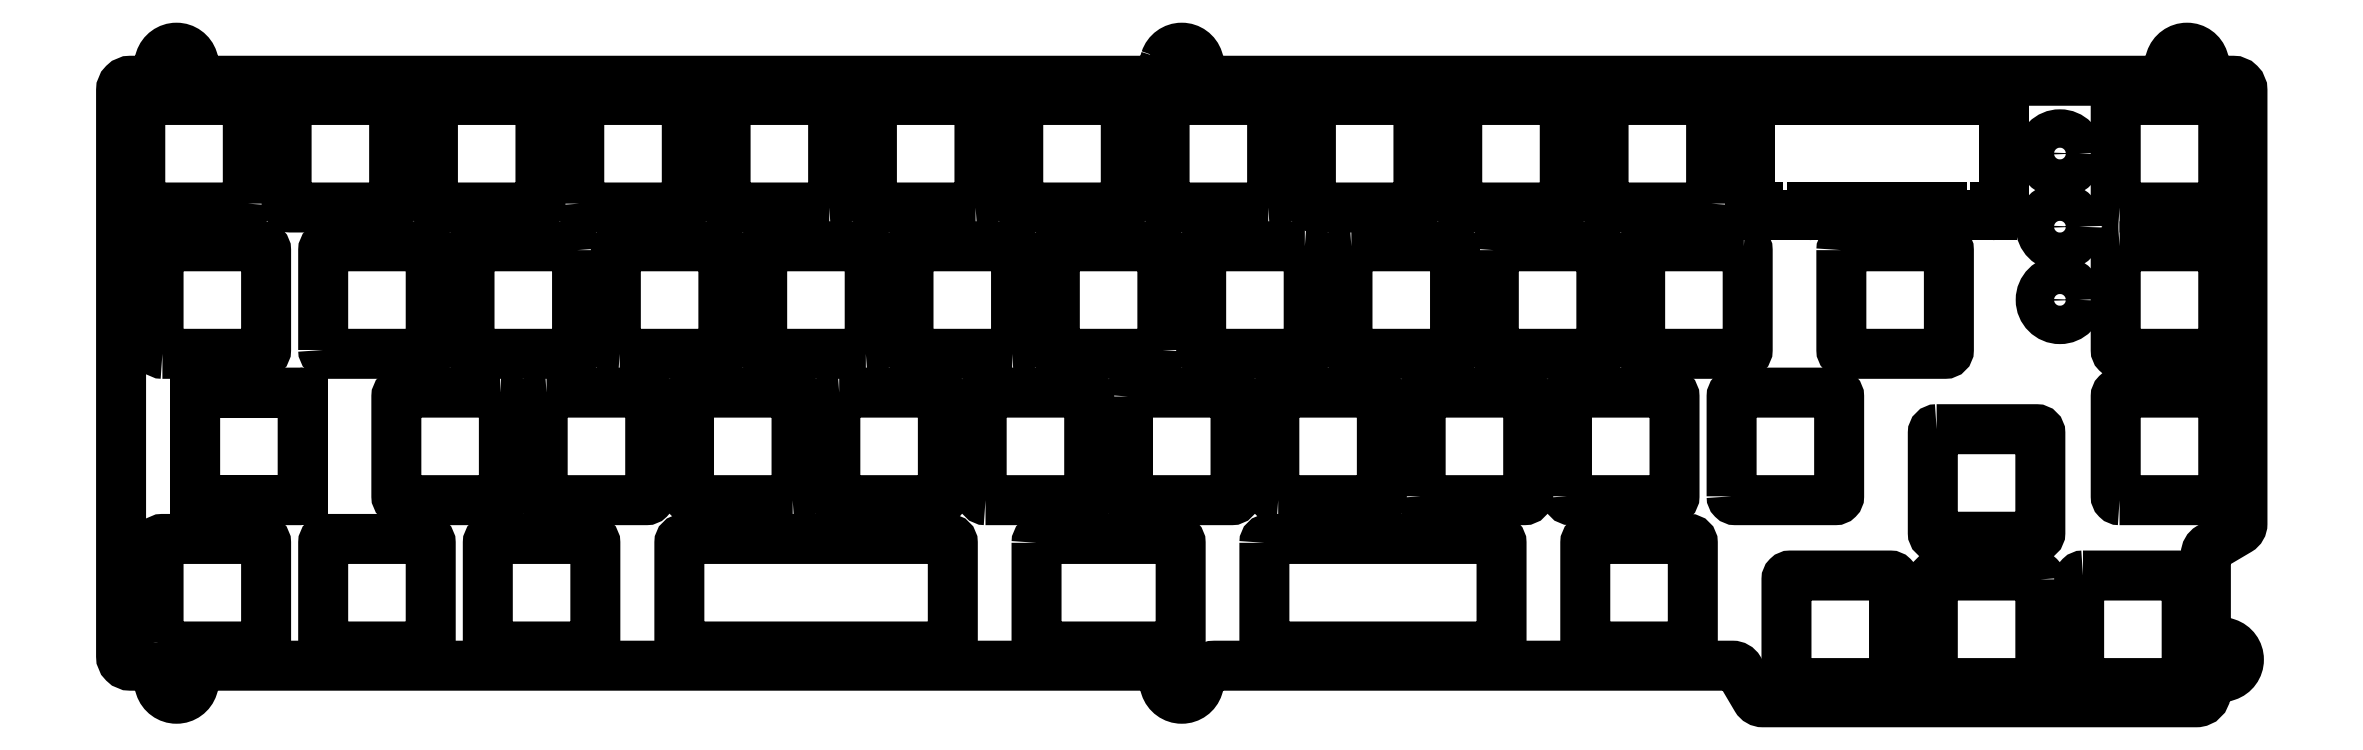
<metadata>
{"format":"dxf","ext":"dxf","renderer":"ezdxf+matplotlib","layout":"modelspace","background":"white","min_lineweight":24,"dpi":150}
</metadata>
<code>
0
SECTION
2
ENTITIES
0
LWPOLYLINE
8
0
90
8
70
1
43
0
10
192.2
20
28.72
42
0.4142
10
192.7
20
28.22
10
205.7
20
28.22
42
0.4142
10
206.2
20
28.72
10
206.2
20
41.72
42
0.4142
10
205.7
20
42.22
10
192.7
20
42.22
42
0.4142
10
192.2
20
41.72
0
LWPOLYLINE
8
0
90
8
70
1
43
0
10
121.2
20
80.32
42
0.4142
10
120.7
20
79.82
10
120.7
20
66.82
42
0.4142
10
121.2
20
66.32
10
134.2
20
66.32
42
0.4142
10
134.7
20
66.82
10
134.7
20
79.82
42
0.4142
10
134.2
20
80.32
0
LWPOLYLINE
8
0
90
8
70
1
43
0
10
68.84
20
47.27
10
81.84
20
47.27
42
0.4142
10
82.34
20
47.77
10
82.34
20
60.77
42
0.4142
10
81.84
20
61.27
10
68.84
20
61.27
42
0.4142
10
68.34
20
60.77
10
68.34
20
47.77
42
0.4142
0
LWPOLYLINE
8
0
90
8
70
1
43
0
10
91.36
20
28.22
42
0.4142
10
91.86
20
28.72
10
91.86
20
41.72
42
0.4142
10
91.36
20
42.22
10
78.36
20
42.22
42
0.4142
10
77.86
20
41.72
10
77.86
20
28.72
42
0.4142
10
78.36
20
28.22
0
LWPOLYLINE
8
0
90
8
70
1
43
0
10
115.2
20
66.32
42
0.4142
10
115.7
20
66.82
10
115.7
20
79.82
42
0.4142
10
115.2
20
80.32
10
102.2
20
80.32
42
0.4142
10
101.7
20
79.82
10
101.7
20
66.82
42
0.4142
10
102.2
20
66.32
0
LWPOLYLINE
8
0
90
8
70
1
43
0
10
264.1
20
28.22
42
-0.4142
10
263.6
20
28.72
10
263.6
20
41.72
42
-0.4142
10
264.1
20
42.22
10
277.1
20
42.22
42
-0.4142
10
277.6
20
41.72
10
277.6
20
28.72
42
-0.4142
10
277.1
20
28.22
0
LWPOLYLINE
8
0
90
8
70
1
43
0
10
253.8
20
17.91
42
0.4142
10
253.3
20
18.41
10
240.3
20
18.41
42
0.4142
10
239.8
20
17.91
10
239.8
20
4.909
42
0.4142
10
240.3
20
4.409
10
253.3
20
4.409
42
0.4142
10
253.8
20
4.909
0
LWPOLYLINE
8
0
90
8
70
1
43
0
10
240.3
20
37.46
42
0.4142
10
239.8
20
36.96
10
239.8
20
23.96
42
0.4142
10
240.3
20
23.46
10
253.3
20
23.46
42
0.4142
10
253.8
20
23.96
10
253.8
20
36.96
42
0.4142
10
253.3
20
37.46
0
LWPOLYLINE
8
0
90
8
70
1
43
0
10
259.3
20
18.41
42
0.4142
10
258.8
20
17.91
10
258.8
20
4.909
42
0.4142
10
259.3
20
4.409
10
272.3
20
4.409
42
0.4142
10
272.8
20
4.909
10
272.8
20
17.91
42
0.4142
10
272.3
20
18.41
0
LWPOLYLINE
8
0
90
8
70
1
43
0
10
264.1
20
61.27
42
0.4142
10
263.6
20
60.77
10
263.6
20
47.77
42
0.4142
10
264.1
20
47.27
10
277.1
20
47.27
42
0.4142
10
277.6
20
47.77
10
277.6
20
60.77
42
0.4142
10
277.1
20
61.27
0
LWPOLYLINE
8
0
90
8
70
1
43
0
10
44.53
20
79.82
10
44.53
20
66.82
42
0.4142
10
45.03
20
66.32
10
58.03
20
66.32
42
0.4142
10
58.53
20
66.82
10
58.53
20
79.82
42
0.4142
10
58.03
20
80.32
10
45.03
20
80.32
42
0.4142
0
LWPOLYLINE
8
0
90
8
70
1
43
0
10
116.5
20
28.22
42
-0.4142
10
116
20
28.72
10
116
20
41.72
42
-0.4142
10
116.5
20
42.22
10
129.5
20
42.22
42
-0.4142
10
130
20
41.72
10
130
20
28.72
42
-0.4142
10
129.5
20
28.22
0
LWPOLYLINE
8
0
90
8
70
1
43
0
10
139.5
20
47.77
10
139.5
20
60.77
42
0.4142
10
139
20
61.27
10
126
20
61.27
42
0.4142
10
125.5
20
60.77
10
125.5
20
47.77
42
0.4142
10
126
20
47.27
10
139
20
47.27
42
0.4142
0
LWPOLYLINE
8
0
90
8
70
1
43
0
10
213.6
20
28.72
42
0.4142
10
214.1
20
28.22
10
227.1
20
28.22
42
0.4142
10
227.6
20
28.72
10
227.6
20
41.72
42
0.4142
10
227.1
20
42.22
10
214.1
20
42.22
42
0.4142
10
213.6
20
41.72
0
LWPOLYLINE
8
0
90
8
70
1
43
0
10
13.57
20
28.72
42
0.4142
10
14.07
20
28.22
10
27.07
20
28.22
42
0.4142
10
27.57
20
28.72
10
27.57
20
41.72
42
0.4142
10
27.07
20
42.22
10
14.07
20
42.22
42
0.4142
10
13.57
20
41.72
0
LWPOLYLINE
8
0
90
8
70
1
43
0
10
227.9
20
60.77
10
227.9
20
47.77
42
0.4142
10
228.4
20
47.27
10
241.4
20
47.27
42
0.4142
10
241.9
20
47.77
10
241.9
20
60.77
42
0.4142
10
241.4
20
61.27
10
228.4
20
61.27
42
0.4142
0
LWPOLYLINE
8
0
90
8
70
1
43
0
10
234.2
20
4.409
42
0.4142
10
234.7
20
4.909
10
234.7
20
17.91
42
0.4142
10
234.2
20
18.41
10
221.2
20
18.41
42
0.4142
10
220.7
20
17.91
10
220.7
20
4.909
42
0.4142
10
221.2
20
4.409
0
LWPOLYLINE
8
0
90
8
70
1
43
0
10
119.9
20
47.27
42
0.4142
10
120.4
20
47.77
10
120.4
20
60.77
42
0.4142
10
119.9
20
61.27
10
106.9
20
61.27
42
0.4142
10
106.4
20
60.77
10
106.4
20
47.77
42
0.4142
10
106.9
20
47.27
0
LWPOLYLINE
8
0
90
8
70
1
43
0
10
53.26
20
42.22
10
40.26
20
42.22
42
0.4142
10
39.76
20
41.72
10
39.76
20
28.72
42
0.4142
10
40.26
20
28.22
10
53.26
20
28.22
42
0.4142
10
53.76
20
28.72
10
53.76
20
41.72
42
0.4142
0
LWPOLYLINE
8
0
90
8
70
1
43
0
10
63.58
20
66.82
42
0.4142
10
64.08
20
66.32
10
77.08
20
66.32
42
0.4142
10
77.58
20
66.82
10
77.58
20
79.82
42
0.4142
10
77.08
20
80.32
10
64.08
20
80.32
42
0.4142
10
63.58
20
79.82
0
LWPOLYLINE
8
0
90
8
70
1
43
0
10
59.31
20
42.22
42
0.4142
10
58.81
20
41.72
10
58.81
20
28.72
42
0.4142
10
59.31
20
28.22
10
72.31
20
28.22
42
0.4142
10
72.81
20
28.72
10
72.81
20
41.72
42
0.4142
10
72.31
20
42.22
0
LWPOLYLINE
8
0
90
8
70
1
43
0
10
30.24
20
47.77
42
0.4142
10
30.74
20
47.27
10
43.74
20
47.27
42
0.4142
10
44.24
20
47.77
10
44.24
20
60.77
42
0.4142
10
43.74
20
61.27
10
30.74
20
61.27
42
0.4142
10
30.24
20
60.77
0
LWPOLYLINE
8
0
90
8
70
1
43
0
10
9.308
20
47.27
10
22.31
20
47.27
42
0.4142
10
22.81
20
47.77
10
22.81
20
60.77
42
0.4142
10
22.31
20
61.27
10
9.308
20
61.27
42
0.4142
10
8.808
20
60.77
10
8.808
20
47.77
42
0.4142
0
LWPOLYLINE
8
0
90
8
70
1
43
0
10
39.48
20
79.82
42
0.4142
10
38.98
20
80.32
10
25.98
20
80.32
42
0.4142
10
25.48
20
79.82
10
25.48
20
66.82
42
0.4142
10
25.98
20
66.32
10
38.98
20
66.32
42
0.4142
10
39.48
20
66.82
0
LWPOLYLINE
8
0
90
8
70
1
43
0
10
63.29
20
60.77
42
0.4142
10
62.79
20
61.27
10
49.79
20
61.27
42
0.4142
10
49.29
20
60.77
10
49.29
20
47.77
42
0.4142
10
49.79
20
47.27
10
62.79
20
47.27
42
0.4142
10
63.29
20
47.77
0
LWPOLYLINE
8
0
90
8
70
1
43
0
10
96.13
20
66.32
42
0.4142
10
96.63
20
66.82
10
96.63
20
79.82
42
0.4142
10
96.13
20
80.32
10
83.13
20
80.32
42
0.4142
10
82.63
20
79.82
10
82.63
20
66.82
42
0.4142
10
83.13
20
66.32
0
LWPOLYLINE
8
0
90
8
70
1
43
0
10
20.43
20
66.82
10
20.43
20
79.82
42
0.4142
10
19.93
20
80.32
10
6.926
20
80.32
42
0.4142
10
6.426
20
79.82
10
6.426
20
66.82
42
0.4142
10
6.926
20
66.32
10
19.93
20
66.32
42
0.4142
0
LWPOLYLINE
8
0
90
8
70
1
43
0
10
97.41
20
42.22
42
0.4142
10
96.91
20
41.72
10
96.91
20
28.72
42
0.4142
10
97.41
20
28.22
10
110.4
20
28.22
42
0.4142
10
110.9
20
28.72
10
110.9
20
41.72
42
0.4142
10
110.4
20
42.22
0
LWPOLYLINE
8
0
90
8
70
1
43
0
10
264.1
20
66.32
42
-0.4142
10
263.6
20
66.82
10
263.6
20
79.82
42
-0.4142
10
264.1
20
80.32
10
277.1
20
80.32
42
-0.4142
10
277.6
20
79.82
10
277.6
20
66.82
42
-0.4142
10
277.1
20
66.32
0
LWPOLYLINE
8
0
90
8
70
1
43
0
10
100.9
20
47.27
42
0.4142
10
101.4
20
47.77
10
101.4
20
60.77
42
0.4142
10
100.9
20
61.27
10
87.89
20
61.27
42
0.4142
10
87.39
20
60.77
10
87.39
20
47.77
42
0.4142
10
87.89
20
47.27
0
LWPOLYLINE
8
0
90
53
70
1
43
0
10
139.9
20
85.56
10
139.4
20
84.03
42
-0.3252
10
137.7
20
82.82
10
15.45
20
82.82
42
-0.3252
10
13.78
20
84.03
10
13.29
20
85.56
42
0.7273
10
9.005
20
85.56
10
8.509
20
84.03
42
-0.3252
10
6.844
20
82.82
10
5.176
20
82.82
42
0.4142
10
3.926
20
81.57
10
3.926
20
7.921
42
0.4142
10
5.176
20
6.671
10
6.844
20
6.671
42
-0.3252
10
8.509
20
5.46
10
9.005
20
3.928
42
0.7273
10
13.29
20
3.928
10
13.78
20
5.46
42
-0.3252
10
15.45
20
6.671
10
137.7
20
6.671
42
-0.3252
10
139.4
20
5.46
10
139.9
20
3.928
42
0.7273
10
144.2
20
3.928
10
144.7
20
5.46
42
-0.3252
10
146.3
20
6.671
10
212.2
20
6.671
10
213.7
20
6.671
42
-0.2653
10
214.6
20
6.18
10
216.8
20
2.4
42
0.2653
10
217.7
20
1.909
10
217.7
20
1.909
10
274.1
20
1.909
42
0.4142
10
275.3
20
3.159
42
-0.3252
10
276.5
20
4.824
10
278.1
20
5.32
42
0.7273
10
278.1
20
9.601
10
276.5
20
10.1
42
-0.3252
10
275.3
20
11.76
10
275.3
20
21.2
42
-0.2653
10
275.8
20
22.06
10
279.6
20
24.29
42
0.2653
10
280.1
20
25.15
10
280.1
20
81.57
42
0.4142
10
278.9
20
82.82
10
277.2
20
82.82
42
-0.3252
10
275.5
20
84.03
10
275
20
85.56
42
0.7273
10
270.7
20
85.56
10
270.2
20
84.03
42
-0.3252
10
268.6
20
82.82
10
146.3
20
82.82
42
-0.3252
10
144.7
20
84.03
10
144.2
20
85.56
42
0.7273
0
CIRCLE
8
0
10
272.9
20
84.87
30
0
40
1.1
210
0
220
0
230
1
0
CIRCLE
8
0
10
11.15
20
4.621
30
0
40
1.1
210
0
220
0
230
1
0
CIRCLE
8
0
10
11.15
20
84.87
30
0
40
1.1
210
0
220
0
230
1
0
CIRCLE
8
0
10
277.4
20
7.46
30
0
40
1.1
210
0
220
0
230
1
0
CIRCLE
8
0
10
142
20
4.621
30
0
40
1.1
210
0
220
0
230
1
0
CIRCLE
8
0
10
142
20
84.87
30
0
40
1.1
210
0
220
0
230
1
0
ARC
8
0
10
-14.07
20
28.72
30
0
40
0.5
210
-0
220
0
230
-1
50
-90
51
0
0
LINE
8
0
10
27.07
20
28.22
30
0
11
14.07
21
28.22
31
0
0
ARC
8
0
10
-27.07
20
41.72
30
0
40
0.5
210
0
220
0
230
-1
50
90
51
180
0
ARC
8
0
10
-14.07
20
41.72
30
0
40
0.5
210
0
220
0
230
-1
50
0
51
90
0
LINE
8
0
10
14.07
20
42.22
30
0
11
27.07
21
42.22
31
0
0
LINE
8
0
10
13.57
20
28.72
30
0
11
13.57
21
41.72
31
0
0
ARC
8
0
10
-27.07
20
28.72
30
0
40
0.5
210
0
220
0
230
-1
50
180
51
270
0
LINE
8
0
10
27.57
20
41.72
30
0
11
27.57
21
28.72
31
0
0
LINE
8
0
10
14.07
20
42.22
30
0
11
27.07
21
42.22
31
0
0
LINE
8
0
10
13.57
20
28.72
30
0
11
13.57
21
41.72
31
0
0
ARC
8
0
10
-27.07
20
41.72
30
0
40
0.5
210
0
220
0
230
-1
50
90
51
180
0
LINE
8
0
10
27.07
20
28.22
30
0
11
14.07
21
28.22
31
0
0
LINE
8
0
10
27.57
20
41.72
30
0
11
27.57
21
28.72
31
0
0
ARC
8
0
10
-27.07
20
28.72
30
0
40
0.5
210
0
220
0
230
-1
50
180
51
270
0
ARC
8
0
10
-14.07
20
28.72
30
0
40
0.5
210
-0
220
0
230
-1
50
-90
51
0
0
ARC
8
0
10
-14.07
20
41.72
30
0
40
0.5
210
0
220
0
230
-1
50
0
51
90
0
CIRCLE
8
0
10
256.3
20
73.35
30
0
40
2.5
210
0
220
0
230
1
0
CIRCLE
8
0
10
256.3
20
54.3
30
0
40
2.5
210
0
220
0
230
1
0
CIRCLE
8
0
10
256.3
20
63.82
30
0
40
2.5
210
0
220
0
230
1
0
LWPOLYLINE
8
0
90
8
70
1
43
0
10
158
20
61.27
10
145
20
61.27
42
0.4142
10
144.5
20
60.77
10
144.5
20
47.77
42
0.4142
10
145
20
47.27
10
158
20
47.27
42
0.4142
10
158.5
20
47.77
10
158.5
20
60.77
42
0.4142
0
LWPOLYLINE
8
0
90
8
70
1
43
0
10
158.8
20
79.82
10
158.8
20
66.82
42
0.4142
10
159.3
20
66.32
10
172.3
20
66.32
42
0.4142
10
172.8
20
66.82
10
172.8
20
79.82
42
0.4142
10
172.3
20
80.32
10
159.3
20
80.32
42
0.4142
0
LWPOLYLINE
8
0
90
8
70
1
43
0
10
164.1
20
61.27
42
0.4142
10
163.6
20
60.77
10
163.6
20
47.77
42
0.4142
10
164.1
20
47.27
10
177.1
20
47.27
42
0.4142
10
177.6
20
47.77
10
177.6
20
60.77
42
0.4142
10
177.1
20
61.27
0
LWPOLYLINE
8
0
90
8
70
1
43
0
10
191.9
20
79.82
42
0.4142
10
191.4
20
80.32
10
178.4
20
80.32
42
0.4142
10
177.9
20
79.82
10
177.9
20
66.82
42
0.4142
10
178.4
20
66.32
10
191.4
20
66.32
42
0.4142
10
191.9
20
66.82
0
LWPOLYLINE
8
0
90
8
70
1
43
0
10
182.6
20
60.77
42
-0.4142
10
183.1
20
61.27
10
196.1
20
61.27
42
-0.4142
10
196.6
20
60.77
10
196.6
20
47.77
42
-0.4142
10
196.1
20
47.27
10
183.1
20
47.27
42
-0.4142
10
182.6
20
47.77
0
LWPOLYLINE
8
0
90
8
70
1
43
0
10
215.2
20
61.27
10
202.2
20
61.27
42
0.4142
10
201.7
20
60.77
10
201.7
20
47.77
42
0.4142
10
202.2
20
47.27
10
215.2
20
47.27
42
0.4142
10
215.7
20
47.77
10
215.7
20
60.77
42
0.4142
0
LWPOLYLINE
8
0
90
8
70
1
43
0
10
153.3
20
66.32
42
0.4142
10
153.8
20
66.82
10
153.8
20
79.82
42
0.4142
10
153.3
20
80.32
10
140.3
20
80.32
42
0.4142
10
139.8
20
79.82
10
139.8
20
66.82
42
0.4142
10
140.3
20
66.32
0
LWPOLYLINE
8
0
90
8
70
1
43
0
10
154.6
20
28.22
10
167.6
20
28.22
42
0.4142
10
168.1
20
28.72
10
168.1
20
41.72
42
0.4142
10
167.6
20
42.22
10
154.6
20
42.22
42
0.4142
10
154.1
20
41.72
10
154.1
20
28.72
42
0.4142
0
LWPOLYLINE
8
0
90
8
70
1
43
0
10
135
20
41.72
10
135
20
28.72
42
0.4142
10
135.5
20
28.22
10
148.5
20
28.22
42
0.4142
10
149
20
28.72
10
149
20
41.72
42
0.4142
10
148.5
20
42.22
10
135.5
20
42.22
42
0.4142
0
LWPOLYLINE
8
0
90
8
70
1
43
0
10
173.1
20
28.72
42
0.4142
10
173.6
20
28.22
10
186.6
20
28.22
42
0.4142
10
187.1
20
28.72
10
187.1
20
41.72
42
0.4142
10
186.6
20
42.22
10
173.6
20
42.22
42
0.4142
10
173.1
20
41.72
0
ARC
8
0
10
217.6
20
65.82
30
0
40
0.5
210
0
220
0
230
1
50
180
51
270
0
LINE
8
0
10
217.6
20
65.32
30
0
11
223.6
21
65.32
31
0
0
ARC
8
0
10
223.6
20
65.82
30
0
40
0.5
210
-0
220
0
230
1
50
-90
51
0
0
ARC
8
0
10
241.4
20
65.82
30
0
40
0.5
210
0
220
0
230
1
50
180
51
270
0
LINE
8
0
10
241.4
20
65.32
30
0
11
247.4
21
65.32
31
0
0
ARC
8
0
10
247.4
20
65.82
30
0
40
0.5
210
-0
220
0
230
1
50
-90
51
0
0
LWPOLYLINE
8
0
90
8
70
1
43
0
10
210.9
20
66.82
10
210.9
20
79.82
42
0.4142
10
210.4
20
80.32
10
197.4
20
80.32
42
0.4142
10
196.9
20
79.82
10
196.9
20
66.82
42
0.4142
10
197.4
20
66.32
10
210.4
20
66.32
42
0.4142
0
ARC
8
0
10
-216.5
20
66.82
30
0
40
0.5
210
-0
220
0
230
-1
50
270
51
360
0
LINE
8
0
10
216
20
66.82
30
0
11
216
21
79.82
31
0
0
ARC
8
0
10
-216.5
20
79.82
30
0
40
0.5
210
-0
220
0
230
-1
50
0
51
90
0
ARC
8
0
10
-248.5
20
79.82
30
0
40
0.5
210
0
220
0
230
-1
50
90
51
180
0
LINE
8
0
10
249
20
79.82
30
0
11
249
21
66.82
31
0
0
ARC
8
0
10
-248.5
20
66.82
30
0
40
0.5
210
0
220
0
230
-1
50
180
51
270
0
LINE
8
0
10
248.5
20
80.32
30
0
11
216.5
21
80.32
31
0
0
LINE
8
0
10
217.1
20
65.82
30
0
11
217.1
21
66.32
31
0
0
LINE
8
0
10
224.1
20
65.82
30
0
11
224.1
21
66.32
31
0
0
LINE
8
0
10
240.9
20
65.82
30
0
11
240.9
21
66.32
31
0
0
LINE
8
0
10
247.9
20
65.82
30
0
11
247.9
21
66.32
31
0
0
LINE
8
0
10
217.1
20
66.32
30
0
11
216.5
21
66.32
31
0
0
LINE
8
0
10
224.1
20
66.32
30
0
11
240.9
21
66.32
31
0
0
LINE
8
0
10
247.9
20
66.32
30
0
11
248.5
21
66.32
31
0
0
LWPOLYLINE
8
0
90
8
70
1
43
0
10
8.808
20
9.671
10
8.808
20
22.67
42
-0.4142
10
9.308
20
23.17
10
22.31
20
23.17
42
-0.4142
10
22.81
20
22.67
10
22.81
20
9.671
42
-0.4142
10
22.31
20
9.171
10
9.308
20
9.171
42
-0.4142
0
LWPOLYLINE
8
0
90
8
70
1
43
0
10
30.24
20
9.671
10
30.24
20
22.67
42
-0.4142
10
30.74
20
23.17
10
43.74
20
23.17
42
-0.4142
10
44.24
20
22.67
10
44.24
20
9.671
42
-0.4142
10
43.74
20
9.171
10
30.74
20
9.171
42
-0.4142
0
LWPOLYLINE
8
0
90
8
70
1
43
0
10
51.67
20
9.671
10
51.67
20
22.67
42
-0.4142
10
52.17
20
23.17
10
65.17
20
23.17
42
-0.4142
10
65.67
20
22.67
10
65.67
20
9.671
42
-0.4142
10
65.17
20
9.171
10
52.17
20
9.171
42
-0.4142
0
LWPOLYLINE
8
0
90
10
70
1
43
0
10
76.61
20
9.671
10
76.61
20
22.67
42
-0.4142
10
77.11
20
23.17
10
90.27
20
23.17
10
103.3
20
23.17
10
111.7
20
23.17
42
-0.4142
10
112.2
20
22.67
10
112.2
20
9.671
42
-0.4142
10
111.7
20
9.171
10
77.11
20
9.171
42
-0.4142
0
LWPOLYLINE
8
0
90
10
70
1
43
0
10
123.1
20
22.67
42
-0.4142
10
123.6
20
23.17
10
128.4
20
23.17
10
136.6
20
23.17
10
141.4
20
23.17
42
-0.4142
10
141.9
20
22.67
10
141.9
20
9.671
42
-0.4142
10
141.4
20
9.171
10
123.6
20
9.171
42
-0.4142
10
123.1
20
9.671
0
LWPOLYLINE
8
0
90
11
70
1
43
0
10
152.8
20
22.67
42
-0.4142
10
153.3
20
23.17
10
161.7
20
23.17
10
174.7
20
23.17
10
183.1
20
23.17
42
-0.4142
10
183.6
20
22.67
10
183.6
20
9.671
42
-0.4142
10
183.1
20
9.171
10
183.1
20
9.171
10
153.3
20
9.171
42
-0.4142
10
152.8
20
9.671
0
LWPOLYLINE
8
0
90
8
70
1
43
0
10
194.5
20
9.671
10
194.5
20
22.67
42
-0.4142
10
195
20
23.17
10
208
20
23.17
42
-0.4142
10
208.5
20
22.67
10
208.5
20
9.671
42
-0.4142
10
208
20
9.171
10
195
20
9.171
42
-0.4142
0
ENDSEC
0
EOF

</code>
